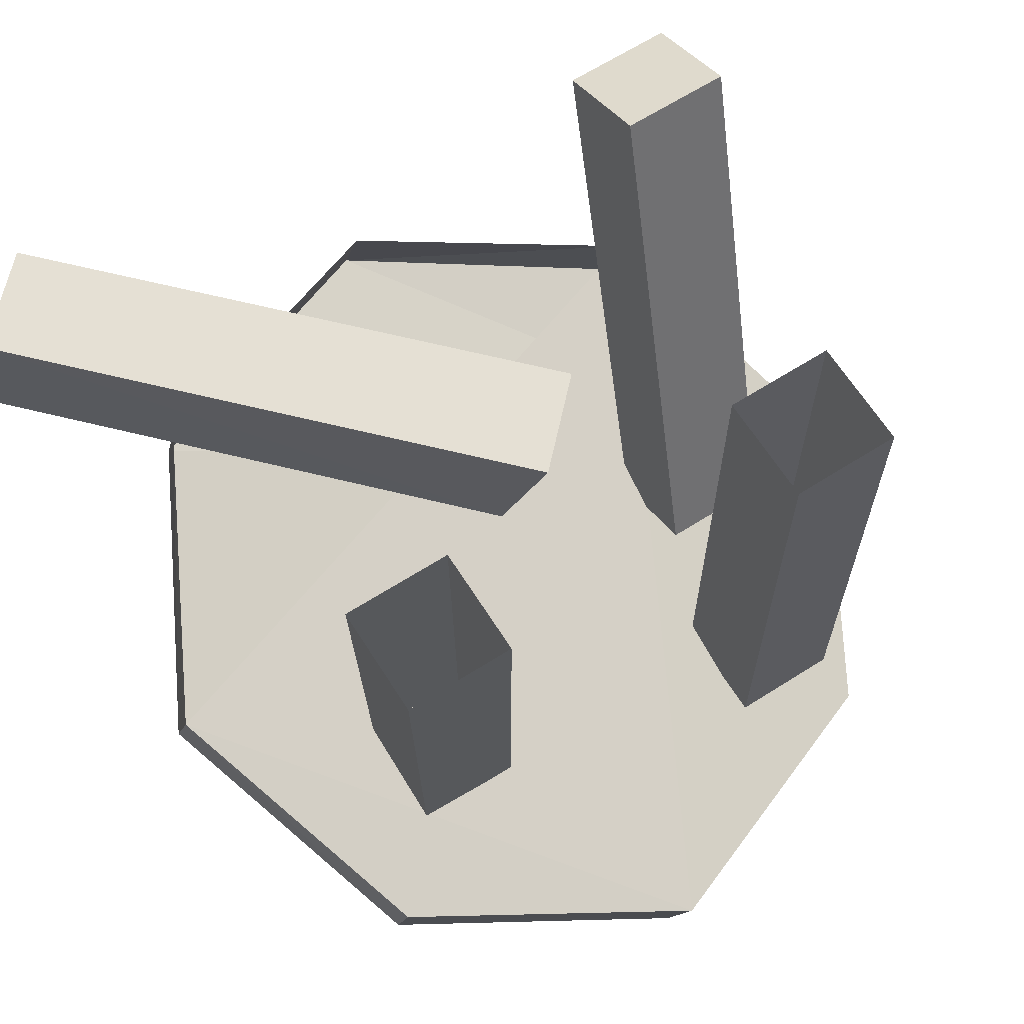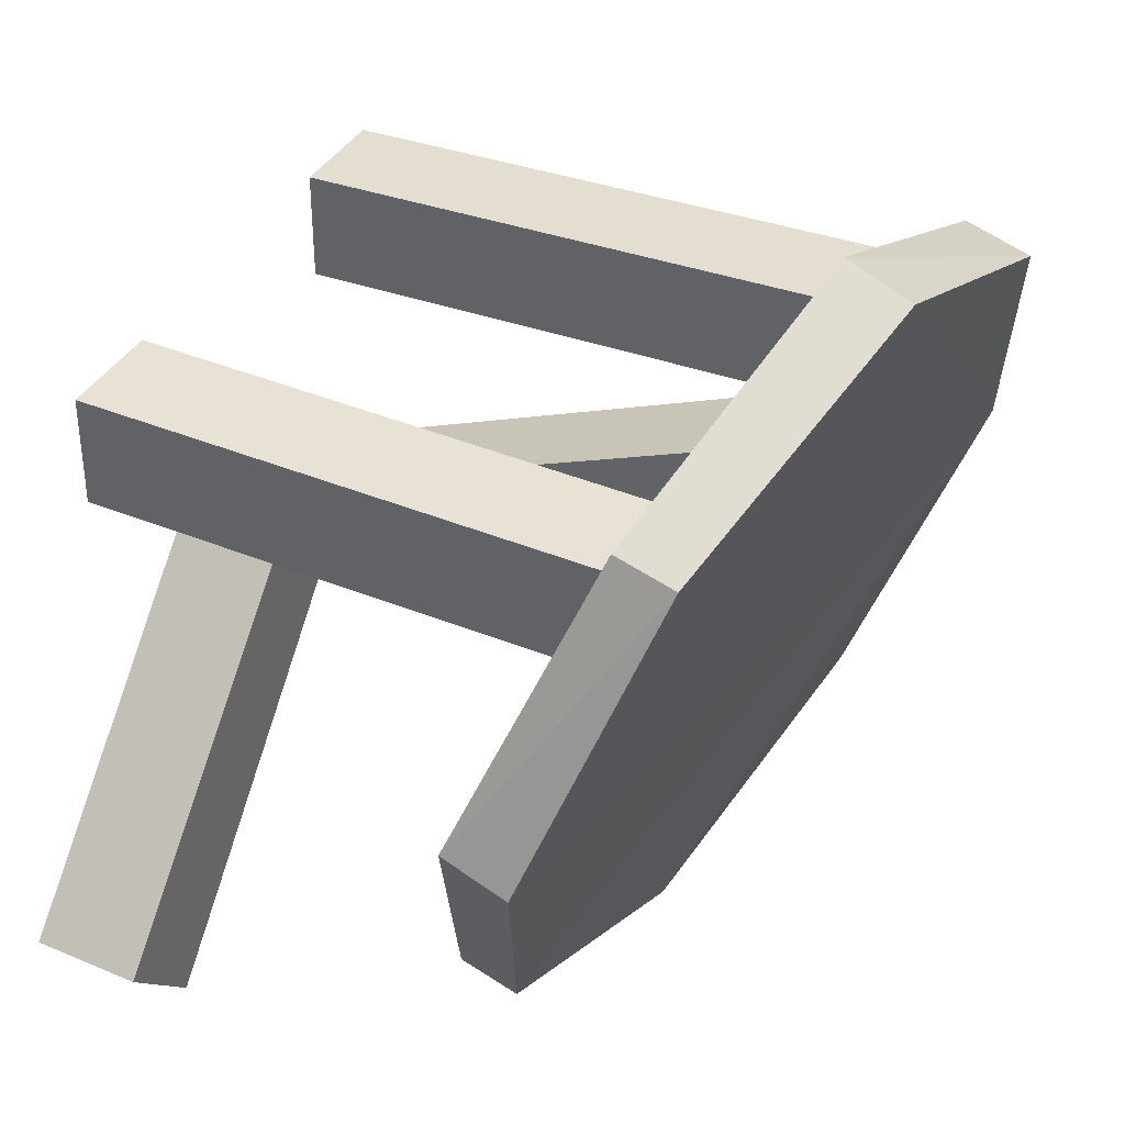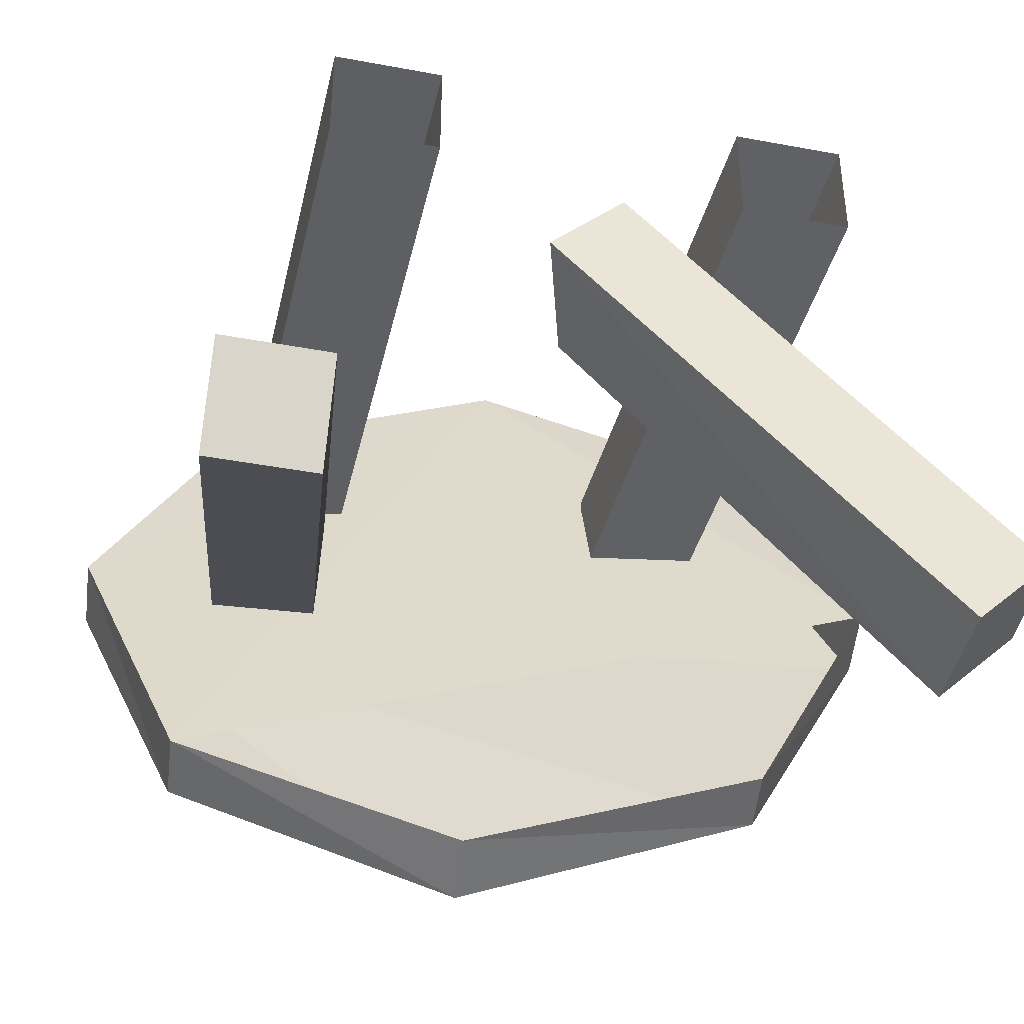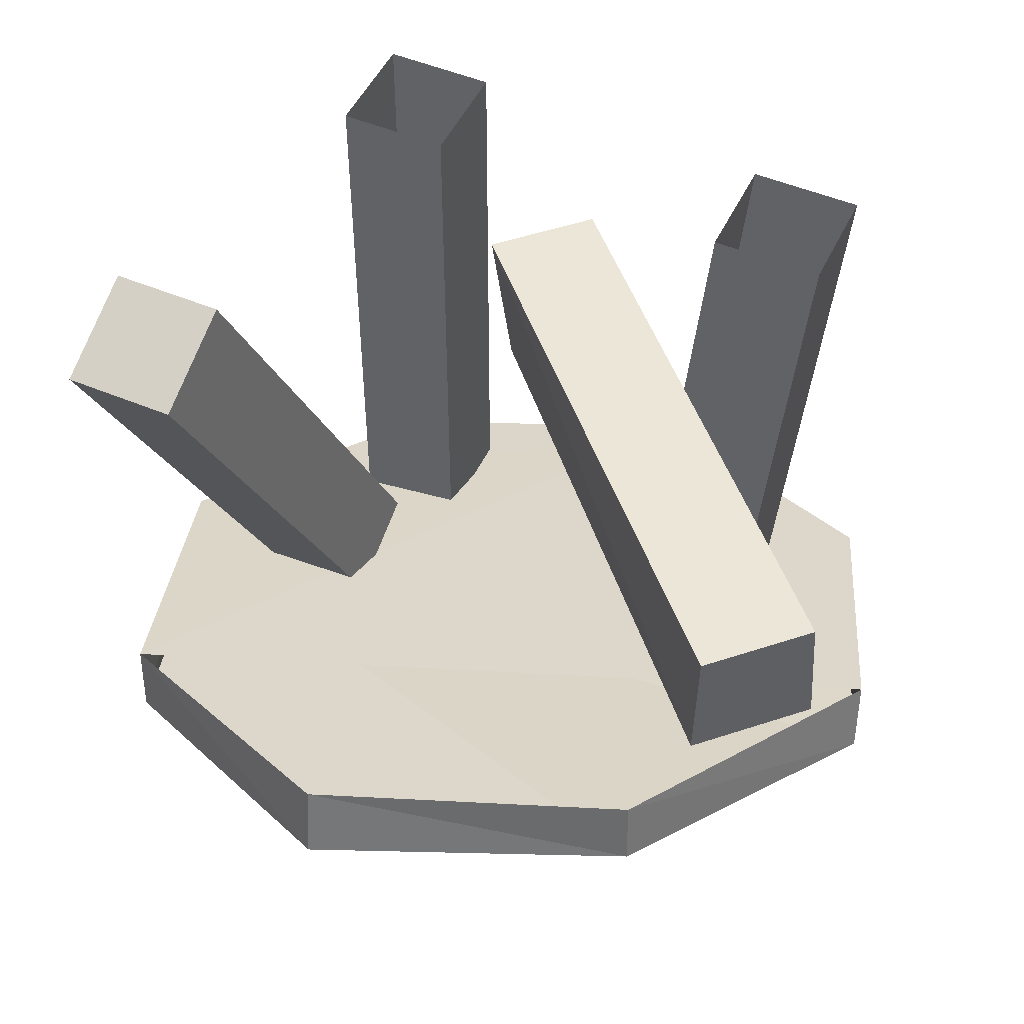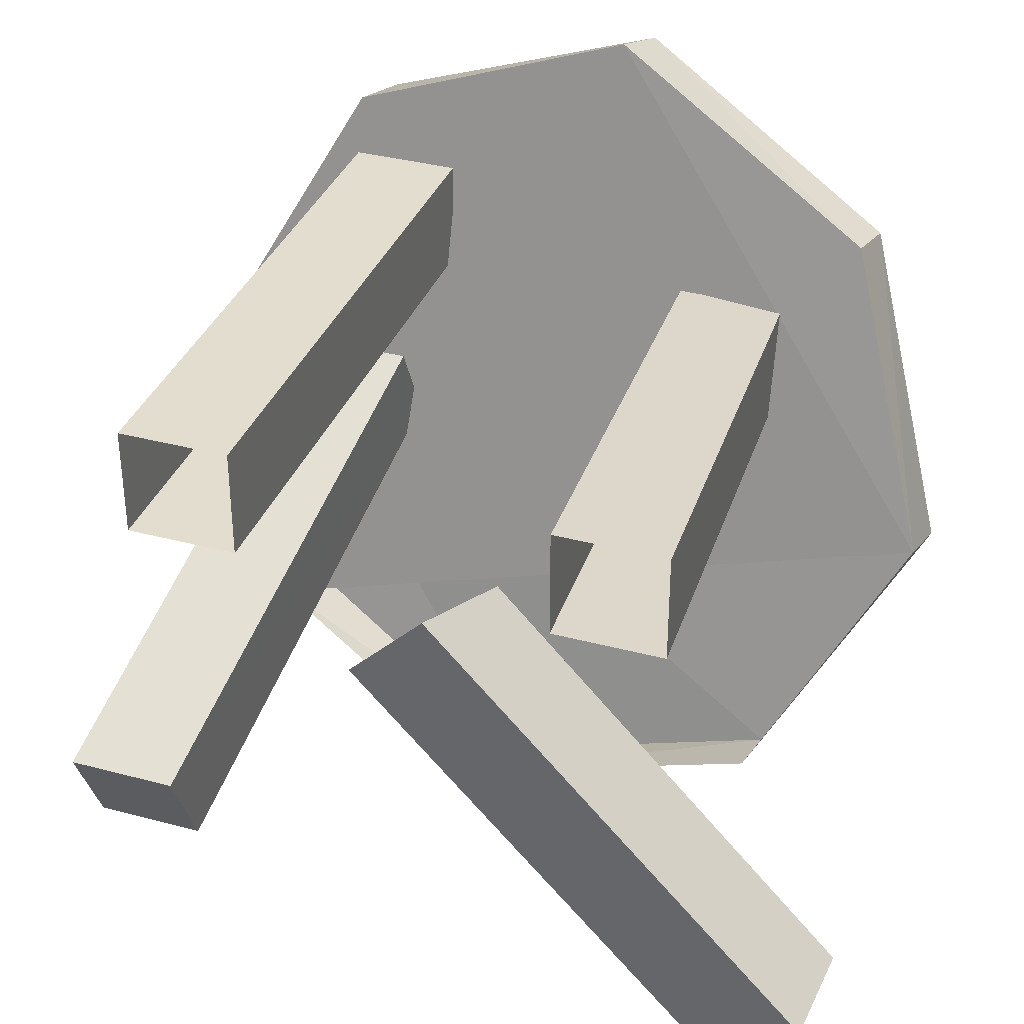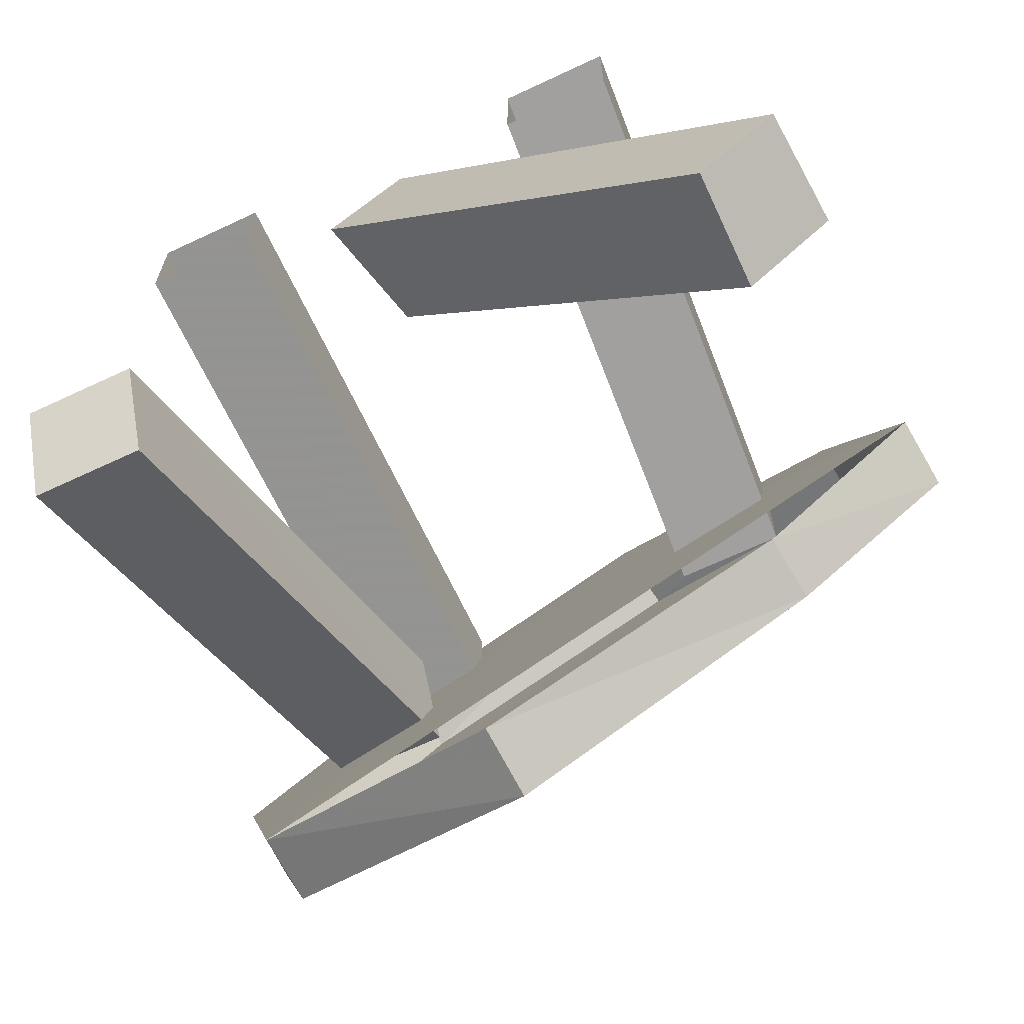
<metadata>
{"format":"obj","ext":"obj","renderer":"f3d","projection":"perspective","resolution":1024,"background":"white","views":[{"elev":65.6,"azim":-32.5,"up":"+Y"},{"elev":36.5,"azim":-64.7,"up":"+Z"},{"elev":-41.0,"azim":167.2,"up":"+Z"},{"elev":50.0,"azim":-155.1,"up":"+Y"},{"elev":35.6,"azim":-160.6,"up":"+Z"},{"elev":-66.9,"azim":-154.8,"up":"+Z"}]}
</metadata>
<code>
v 0.2109 -0.6172 -0.02344
v 0.2109 -0.5625 0.08594
v 0.2812 0.007812 -0.1719
v 0.2812 -0.04688 -0.2891
v 0.3359 -0.6172 -0.02344
v 0.3359 -0.5625 0.08594
v 0.4062 0.007812 -0.1719
v 0.4062 -0.04688 -0.2891
v 0.1797 -0.6641 0.1797
v 0.1797 -0.6641 0.3047
v 0.1797 0 0.3047
v 0.1797 0 0.1797
v 0.3047 -0.6641 0.1797
v 0.3047 -0.6641 0.3047
v 0.3047 0 0.3047
v 0.3047 0 0.1797
v -0.07031 -0.125 0.1094
v -0.03125 0 0.1406
v -0.4688 0.007812 -0.3125
v -0.4766 -0.1172 -0.3125
v 0.01562 -0.125 0.02344
v 0.05469 0 0.05469
v -0.3828 0.007812 -0.3984
v -0.3828 -0.1172 -0.4062
v -0.2578 -0.6016 0.1016
v -0.2578 -0.6016 0.2266
v -0.2969 0 0.2891
v -0.2969 0 0.1641
v -0.1328 -0.6016 0.1016
v -0.1719 0 0.1641
v -0.1328 -0.6016 0.2266
v -0.1719 0 0.2891
v 0.4844 -0.7266 0.01562
v 0.3047 -0.7969 0.3359
v -0.03906 -0.7812 0.4609
v -0.3516 -0.6797 0.3047
v -0.4688 -0.5625 -0.02344
v -0.2969 -0.4844 -0.3359
v 0.04688 -0.5078 -0.4688
v 0.3672 -0.6016 -0.3125
v 0.4922 -0.6484 0.03906
v 0.3203 -0.7188 0.3516
v -0.02344 -0.7031 0.4844
v -0.3438 -0.6094 0.3203
v -0.4609 -0.4844 0
v -0.2891 -0.4141 -0.3203
v 0.05469 -0.4297 -0.4453
v 0.375 -0.5234 -0.2969
f 1 2 3
f 1 3 4
f 1 4 5
f 2 6 7
f 2 7 3
f 3 7 4
f 4 7 8
f 4 8 5
f 5 8 6
f 6 8 7
f 9 10 11
f 9 11 12
f 9 12 13
f 10 14 15
f 10 15 11
f 14 13 16
f 14 16 15
f 13 12 16
f 17 18 19
f 17 19 20
f 17 20 21
f 17 21 18
f 18 21 22
f 18 22 23
f 18 23 19
f 19 23 20
f 20 23 24
f 20 24 21
f 21 24 22
f 22 24 23
f 25 26 27
f 25 27 28
f 25 28 29
f 29 28 30
f 29 30 31
f 31 30 32
f 31 32 26
f 26 32 27
f 33 40 41
f 33 41 42
f 33 42 34
f 34 42 43
f 34 43 35
f 35 43 44
f 35 44 36
f 36 44 45
f 36 45 37
f 37 45 46
f 37 46 38
f 38 46 47
f 38 47 39
f 39 47 48
f 39 48 40
f 40 48 41
f 1 5 2
f 2 5 6
f 9 13 10
f 10 13 14
f 33 34 35
f 33 35 36
f 33 36 37
f 33 37 38
f 33 38 39
f 33 39 40
f 41 48 43
f 41 43 42
f 45 44 43
f 45 43 48

</code>
